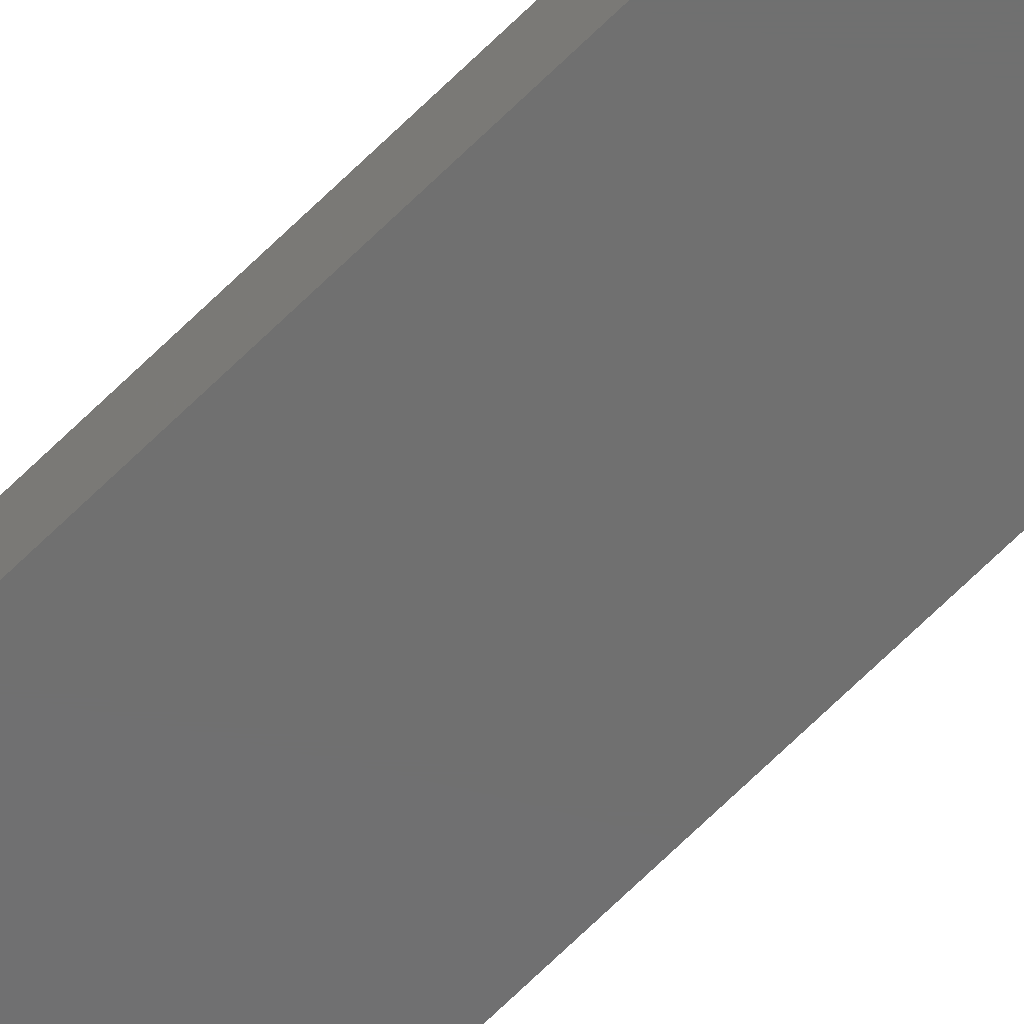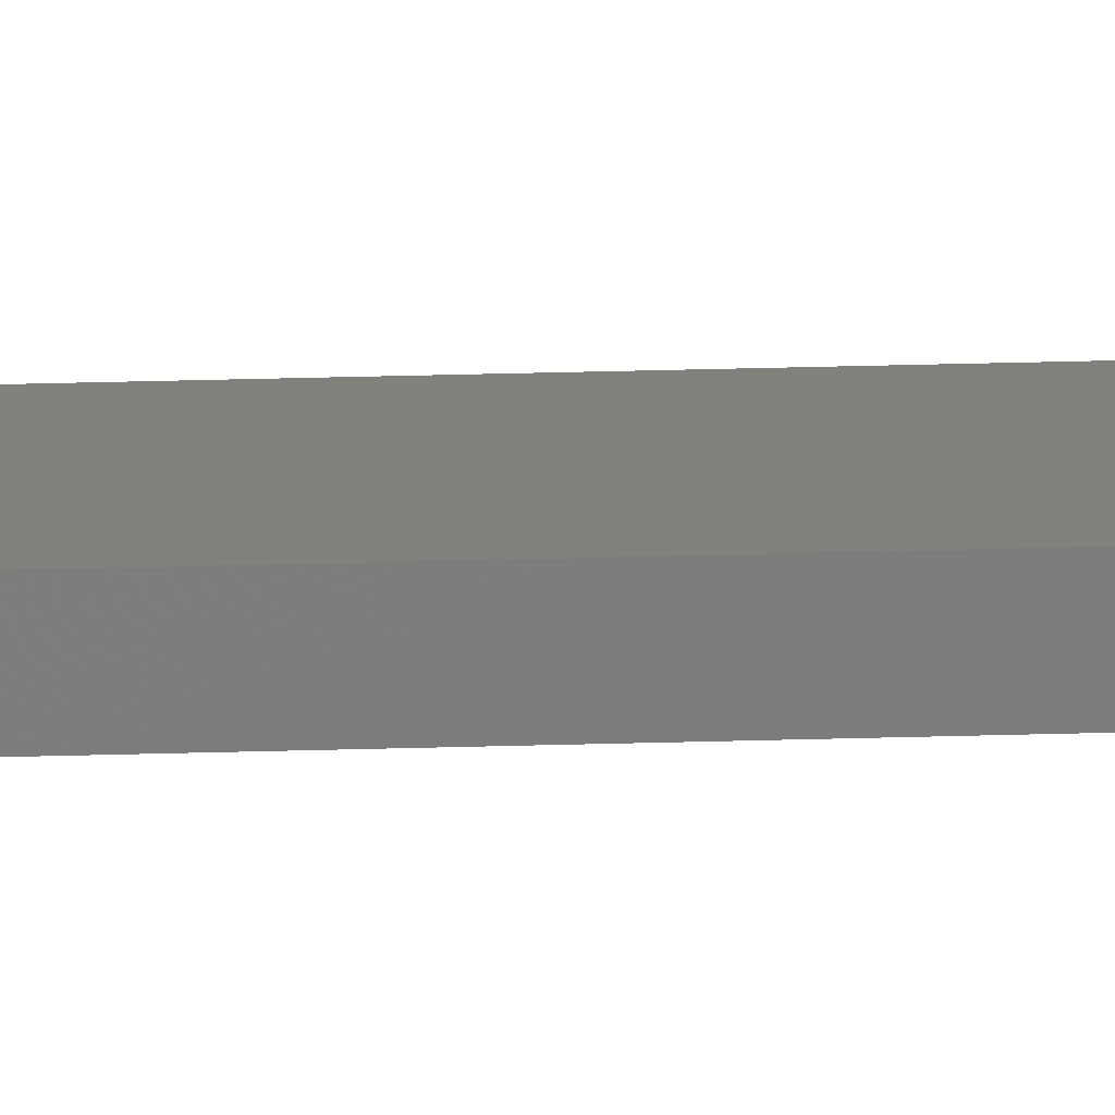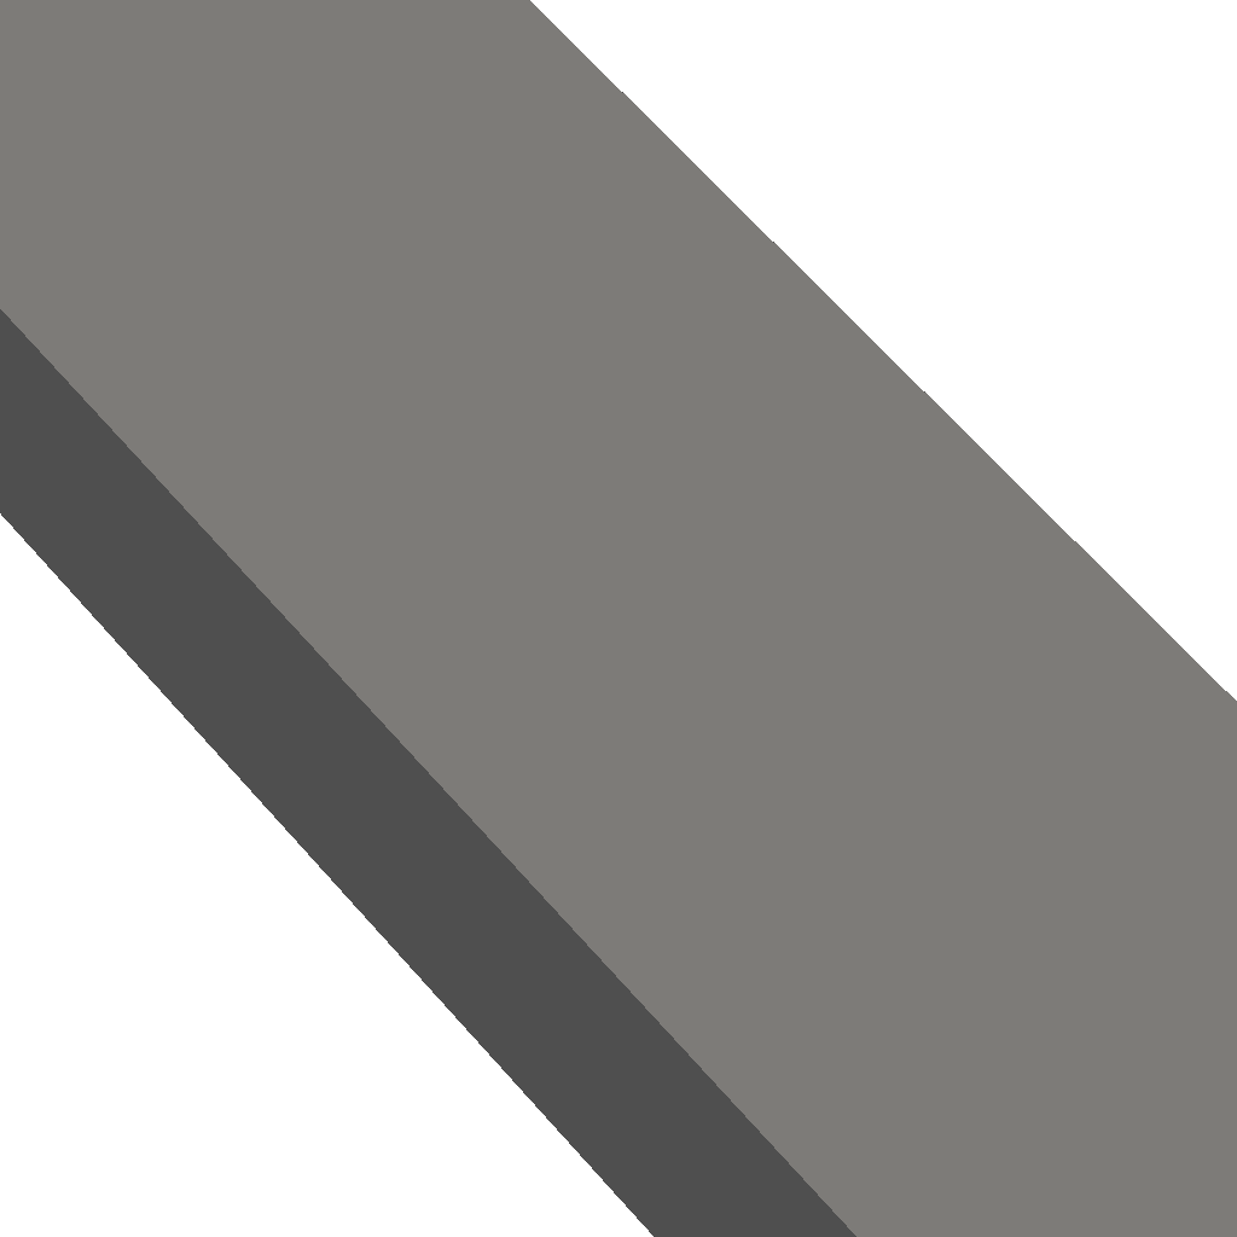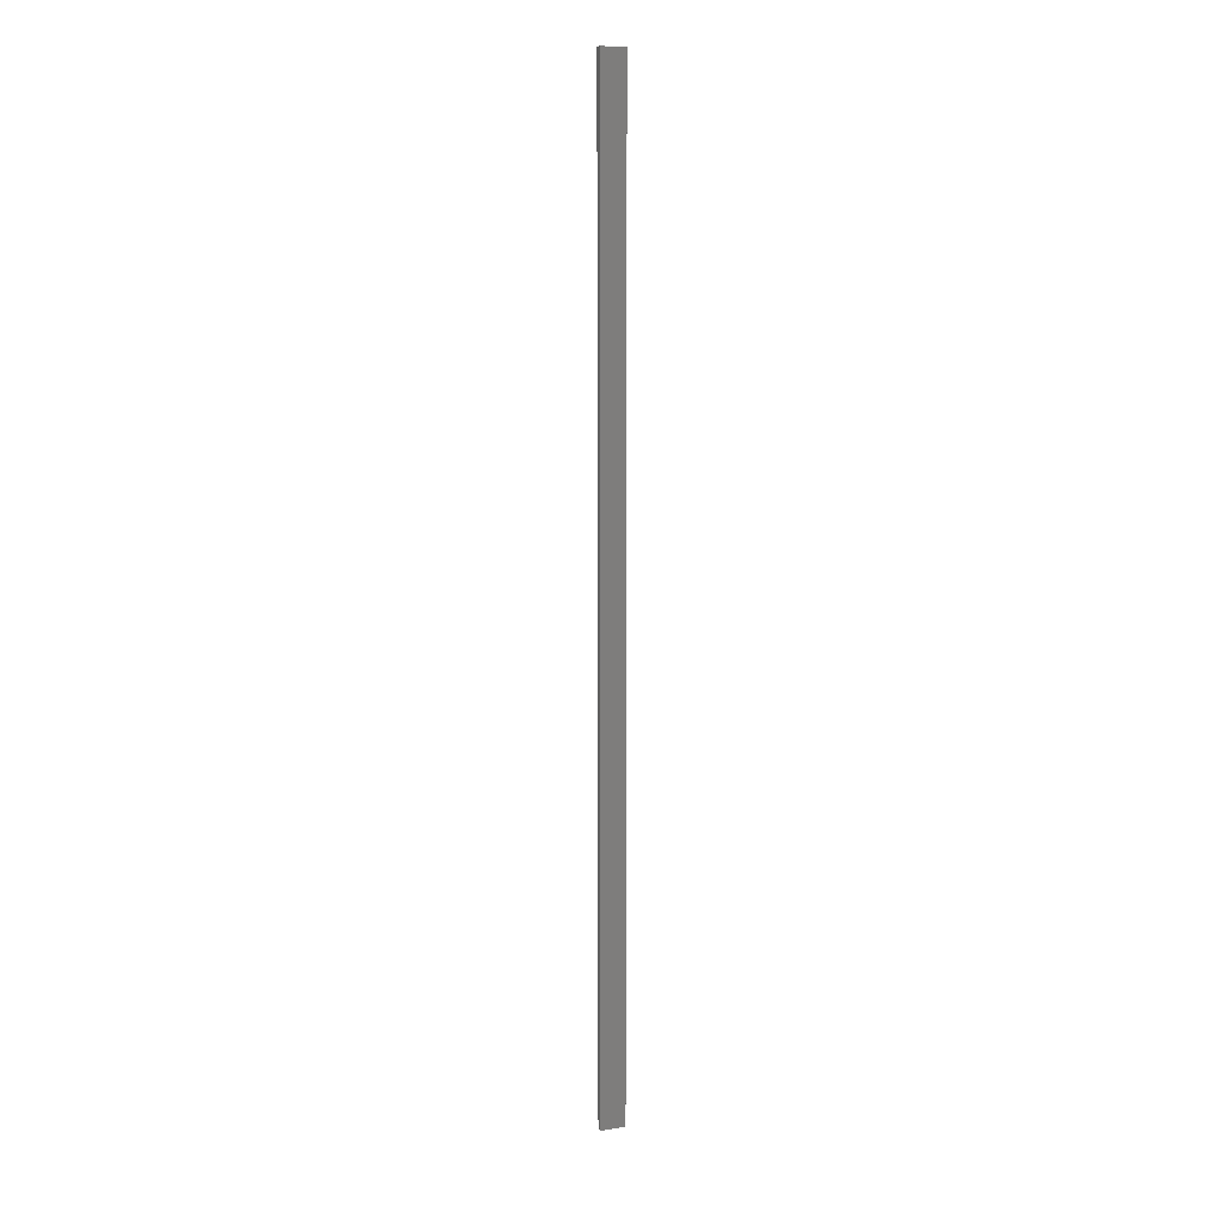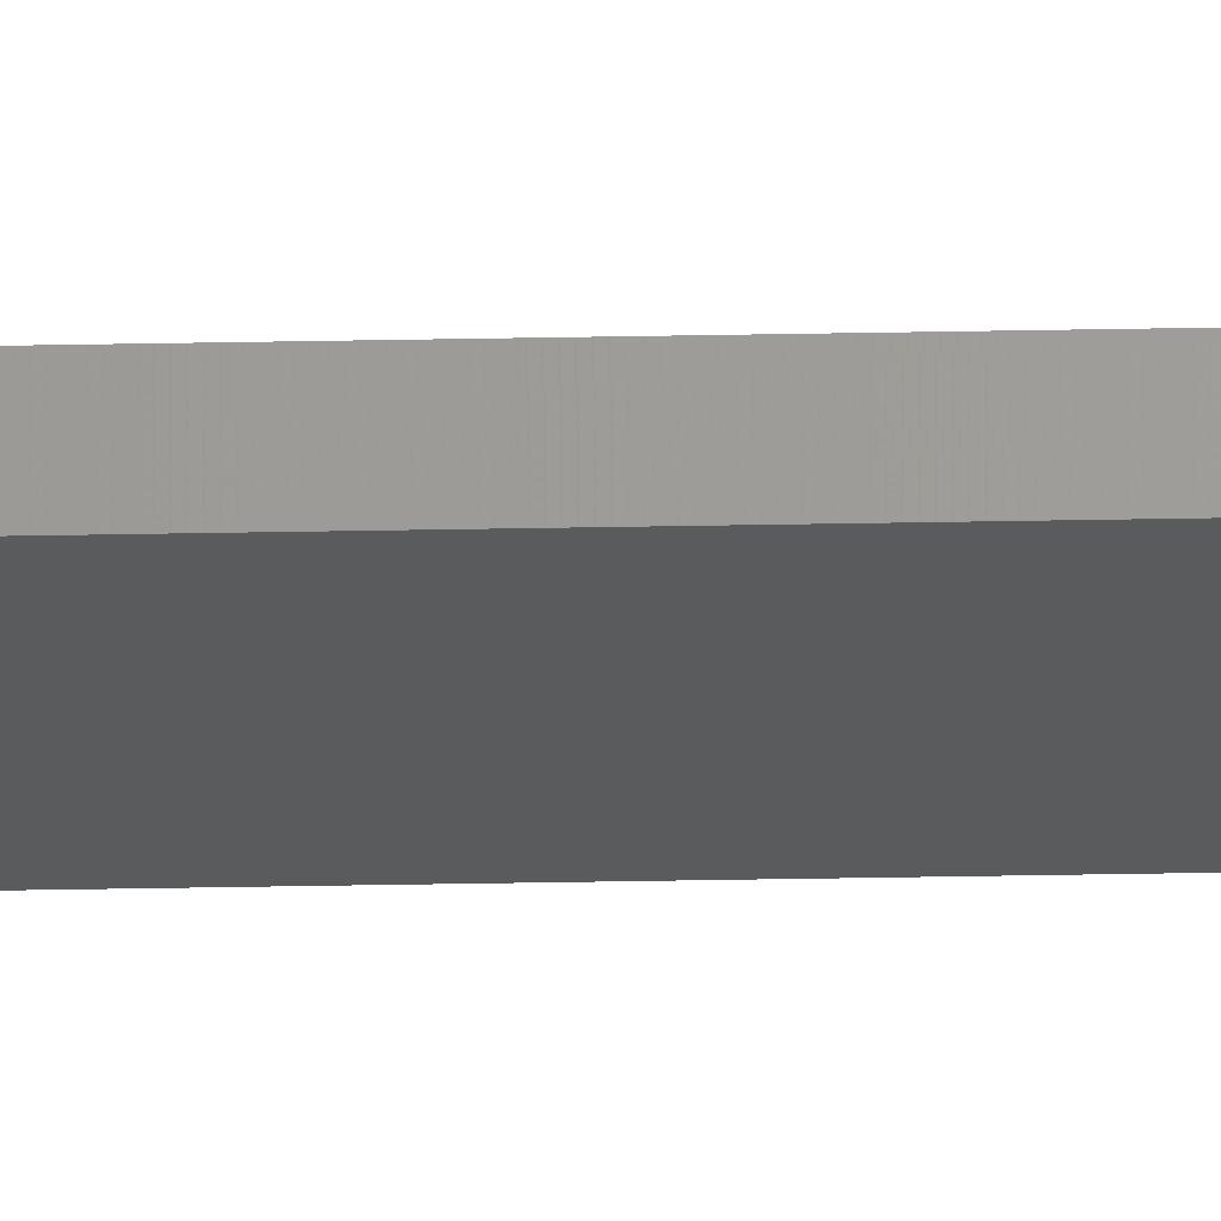
<metadata>
{"format":"stl","ext":"stl","renderer":"f3d","projection":"perspective","resolution":1024,"background":"white","views":[{"elev":-60.6,"azim":136.5,"up":"+Y"},{"elev":14.1,"azim":84.9,"up":"+Y"},{"elev":9.0,"azim":-8.5,"up":"+Y"},{"elev":10.3,"azim":159.2,"up":"+Z"},{"elev":-25.1,"azim":92.0,"up":"+Y"}]}
</metadata>
<code>
# stl→obj: 16 verts, 32 faces
v -1.275 4.185 100
v -1.275 4.185 2.446e-16
v -1.275 4.815 100
v -1.275 4.815 2.446e-16
v 1.275 4.815 100
v 1.275 4.815 -2.446e-16
v 1.275 4.185 100
v 1.275 4.185 -2.446e-16
v -1.28 4.82 100
v -1.28 4.82 2.455e-16
v -1.28 4.18 100
v -1.28 4.18 2.455e-16
v 1.28 4.82 100
v 1.28 4.82 -2.455e-16
v 1.28 4.18 100
v 1.28 4.18 -2.455e-16
f 1 2 3
f 3 2 4
f 3 4 5
f 5 4 6
f 5 6 7
f 7 6 8
f 7 8 1
f 1 8 2
f 9 10 11
f 11 10 12
f 13 14 9
f 9 14 10
f 15 16 13
f 13 16 14
f 11 12 15
f 15 12 16
f 3 9 1
f 3 5 9
f 9 5 13
f 13 5 7
f 15 7 1
f 11 1 9
f 11 15 1
f 13 7 15
f 2 10 4
f 2 12 10
f 2 8 12
f 12 8 16
f 16 8 14
f 14 8 6
f 4 14 6
f 4 10 14

</code>
